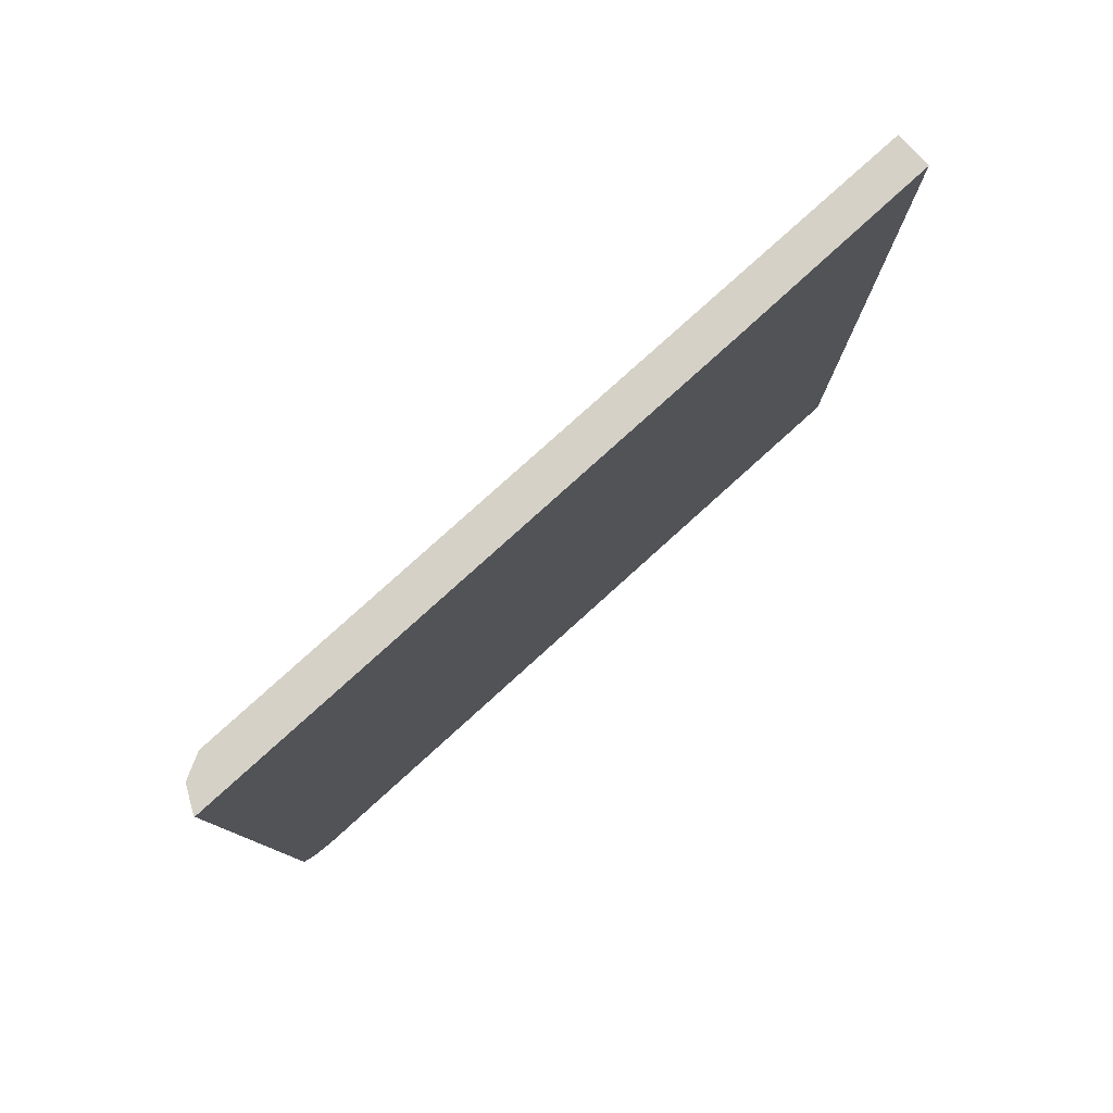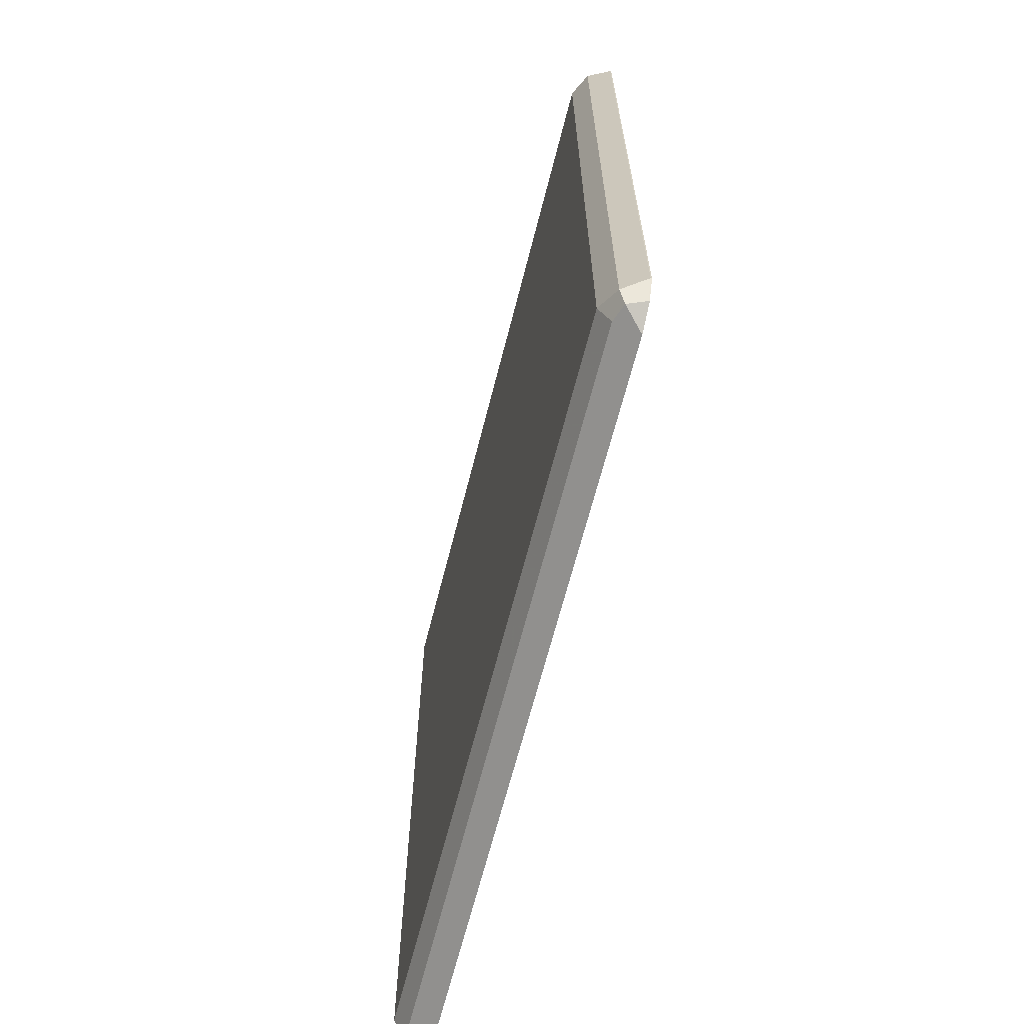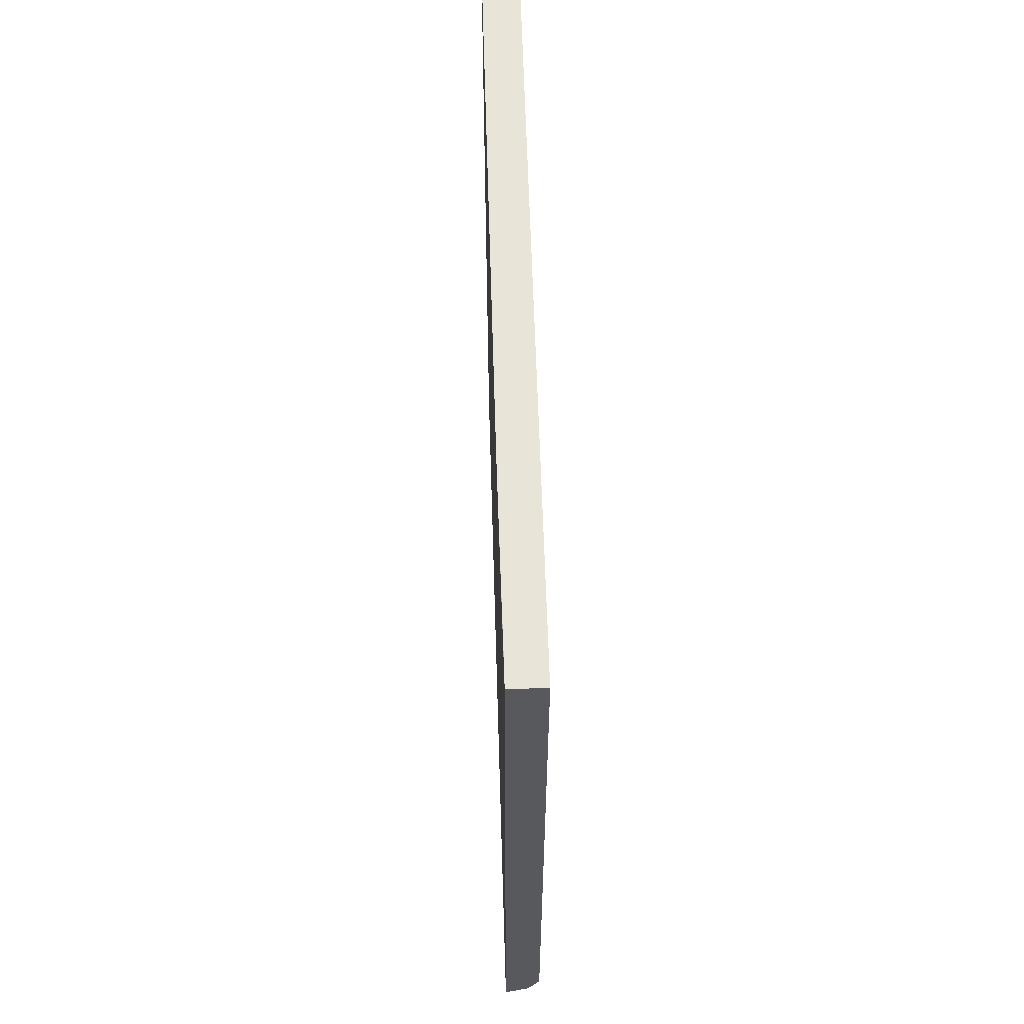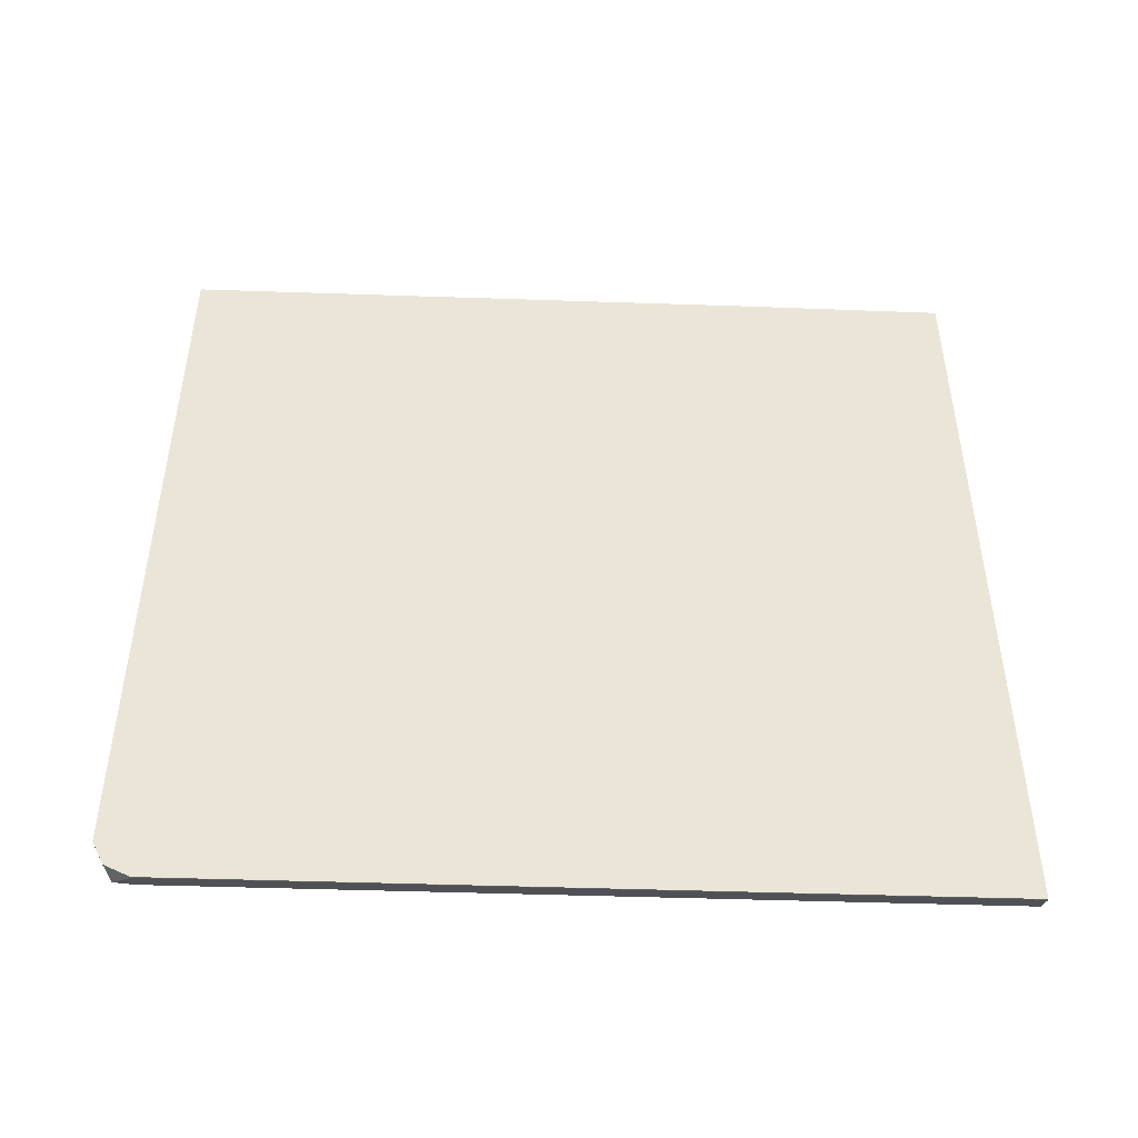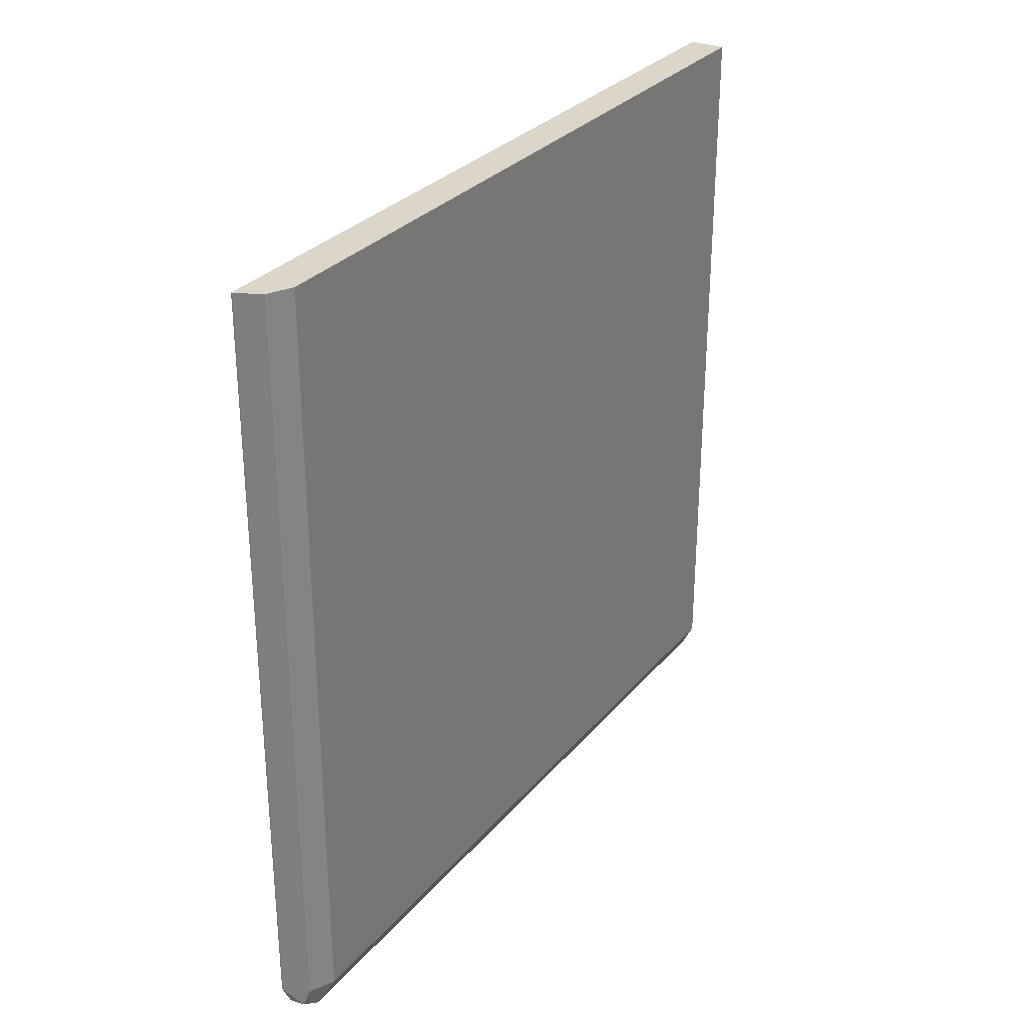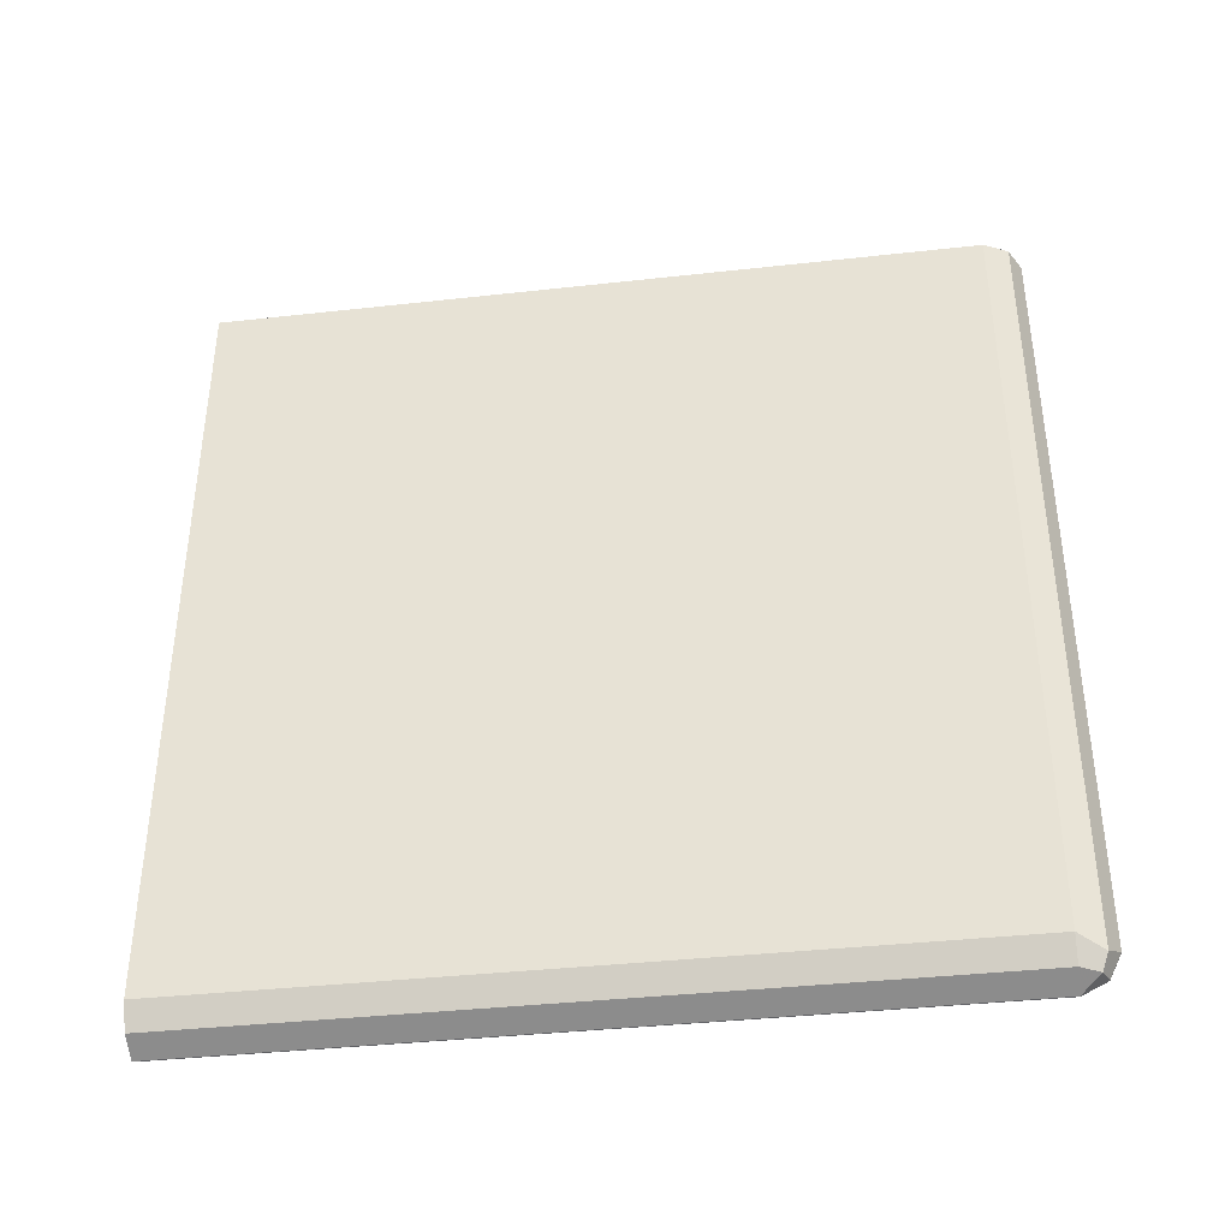
<metadata>
{"format":"obj","ext":"obj","renderer":"f3d","projection":"perspective","resolution":1024,"background":"white","views":[{"elev":79.6,"azim":47.9,"up":"+Z"},{"elev":-65.3,"azim":-14.2,"up":"+Z"},{"elev":59.8,"azim":178.3,"up":"+Z"},{"elev":-46.6,"azim":87.8,"up":"+Z"},{"elev":29.9,"azim":-147.8,"up":"+Y"},{"elev":-38.4,"azim":-82.0,"up":"+Z"}]}
</metadata>
<code>
v -0.8077 0.1231 -0.467
v -0.8083 0.1231 -0.467
v -0.8077 0.1231 -0.4321
v -0.8077 -0.2514 -0.467
v -0.8083 -0.2514 -0.467
v -0.8203 0.1231 -0.461
v -0.8083 0.1231 -0.06982
v -0.8077 0.01819 -0.06974
v -0.8077 -0.2634 -0.461
v -0.8083 -0.2634 -0.461
v -0.8173 -0.2604 -0.4625
v -0.8203 -0.2514 -0.461
v -0.8262 0.1231 -0.449
v -0.8257 0.1231 -0.06974
v -0.8083 0.1078 -0.06974
v -0.8077 -0.2694 -0.06974
v -0.8077 -0.2692 -0.4494
v -0.8083 -0.2694 -0.449
v -0.8203 -0.2634 -0.455
v -0.8262 -0.2514 -0.449
v -0.8262 0.1231 -0.06974
v -0.8077 -0.2694 -0.449
v -0.8083 -0.2694 -0.06974
v -0.8104 -0.2683 -0.06974
v -0.8203 -0.2634 -0.06974
v -0.8252 -0.2536 -0.06974
v -0.8262 -0.2514 -0.06974
f 10 18 19
f 10 17 18
f 9 17 10
f 8 23 16
f 8 27 26
f 8 25 24
f 8 26 25
f 10 19 11
f 8 21 27
f 8 24 23
f 11 19 12
f 16 18 22
f 13 20 27
f 13 27 21
f 16 23 18
f 17 22 18
f 18 23 24
f 18 24 19
f 19 24 25
f 19 25 26
f 8 14 21
f 20 26 27
f 12 19 20
f 19 26 20
f 8 15 14
f 7 14 15
f 7 15 8
f 1 2 6
f 1 6 13
f 1 13 21
f 1 21 14
f 1 14 7
f 1 7 3
f 1 8 16
f 1 16 22
f 1 22 17
f 1 17 9
f 1 3 8
f 1 4 5
f 1 9 4
f 6 12 20
f 5 11 12
f 5 10 11
f 4 10 5
f 6 20 13
f 3 7 8
f 2 12 6
f 2 5 12
f 1 5 2
f 4 9 10

</code>
